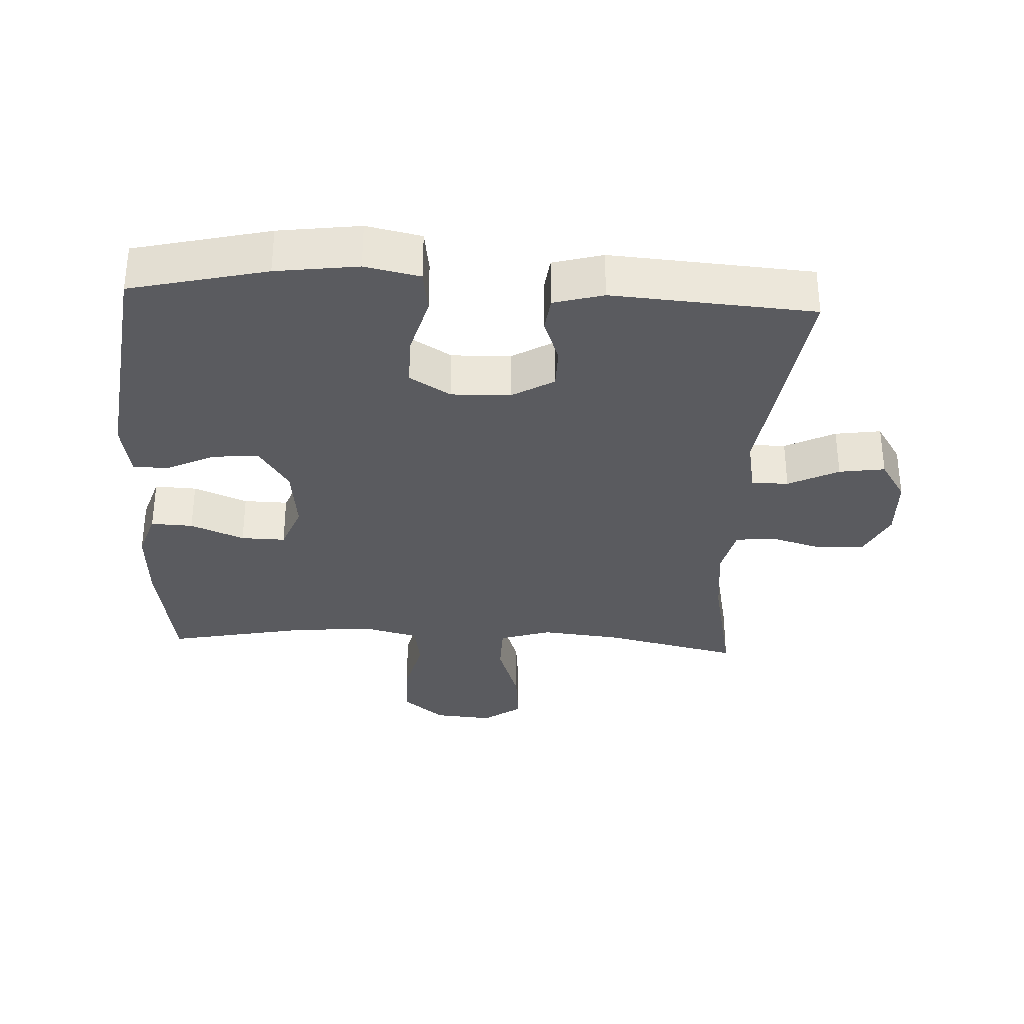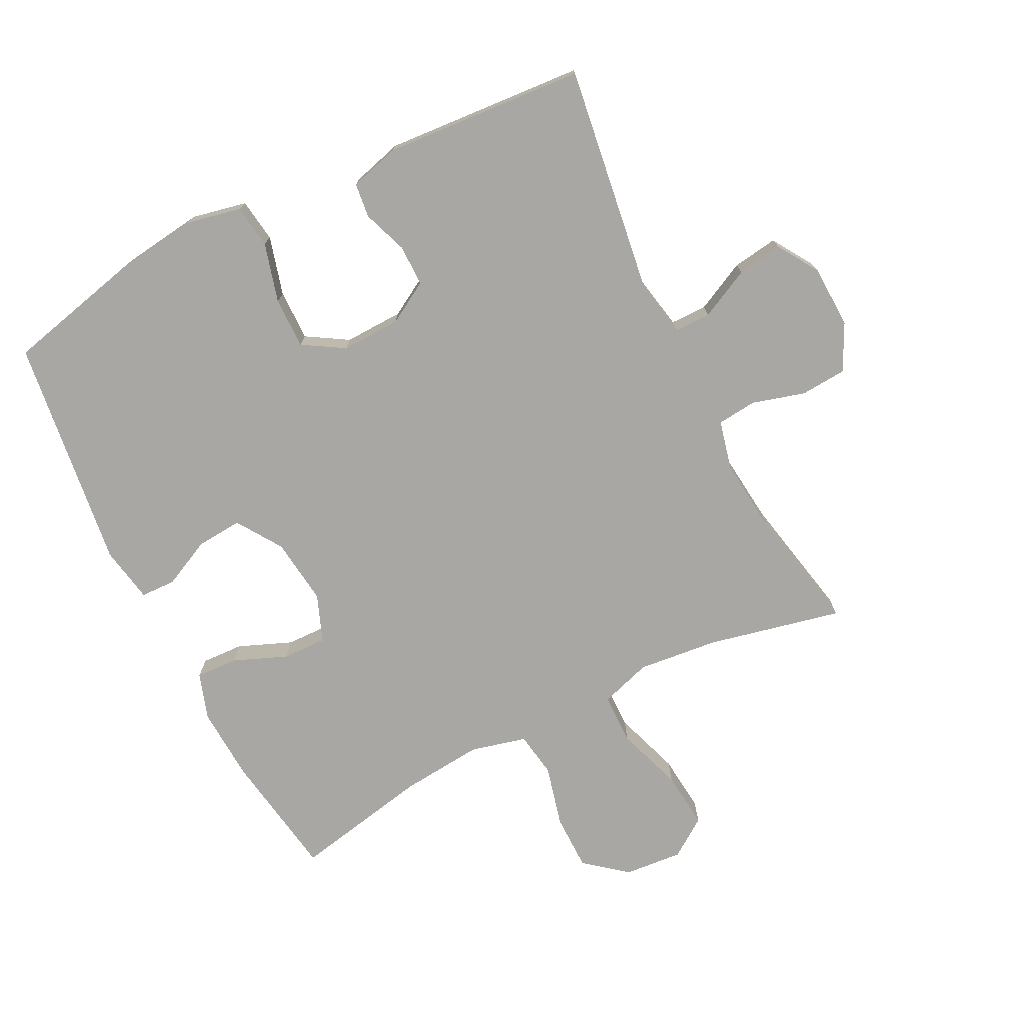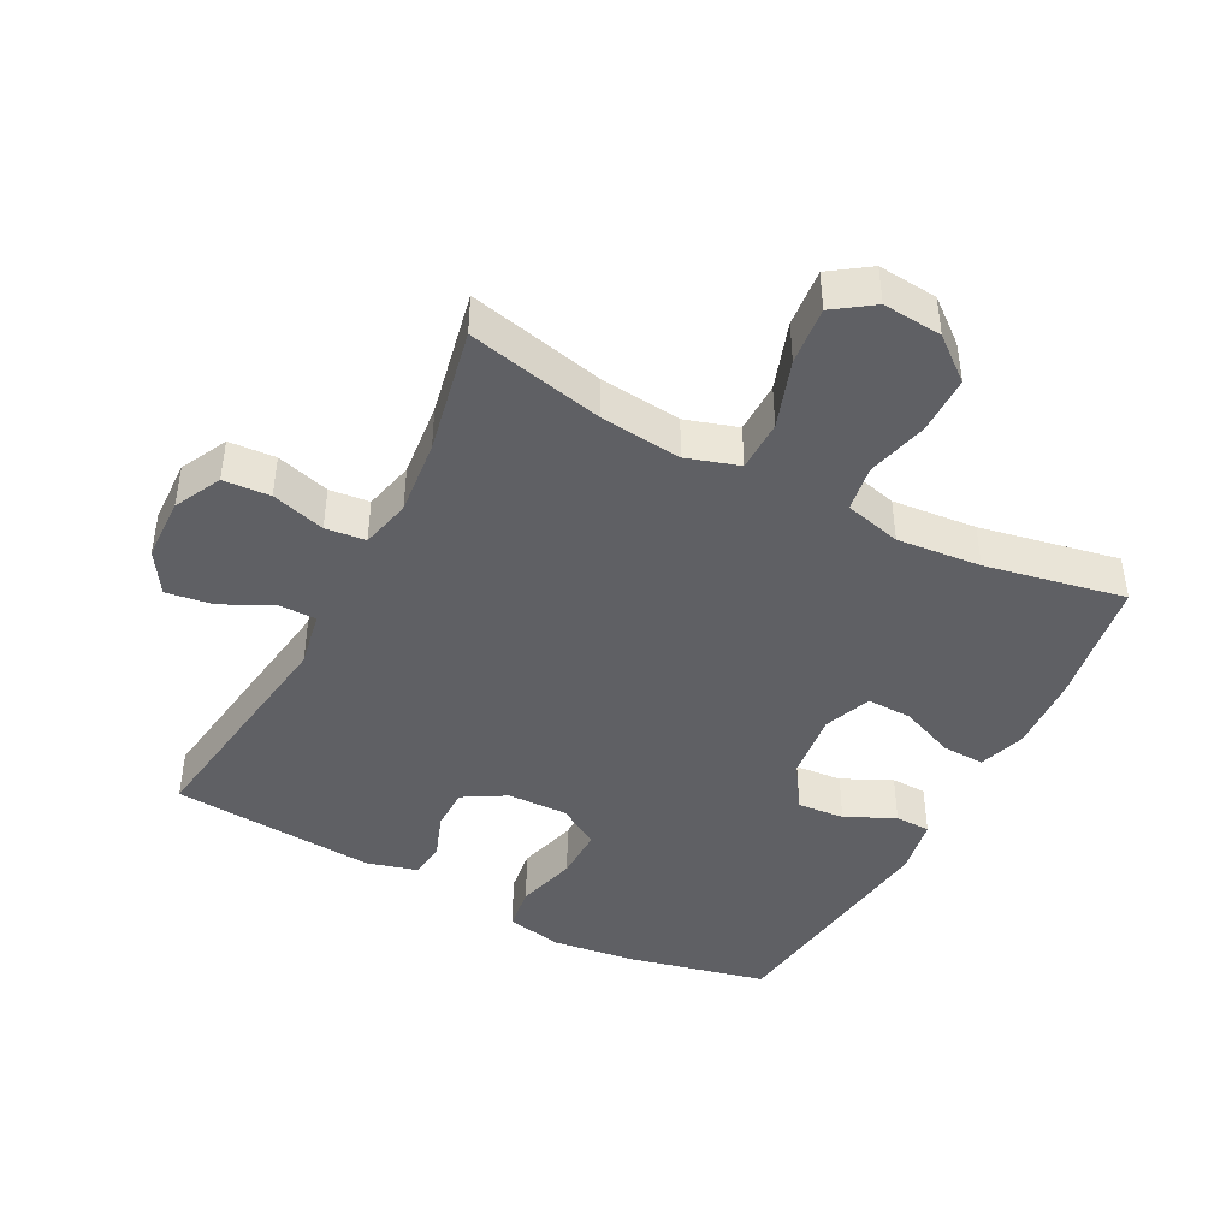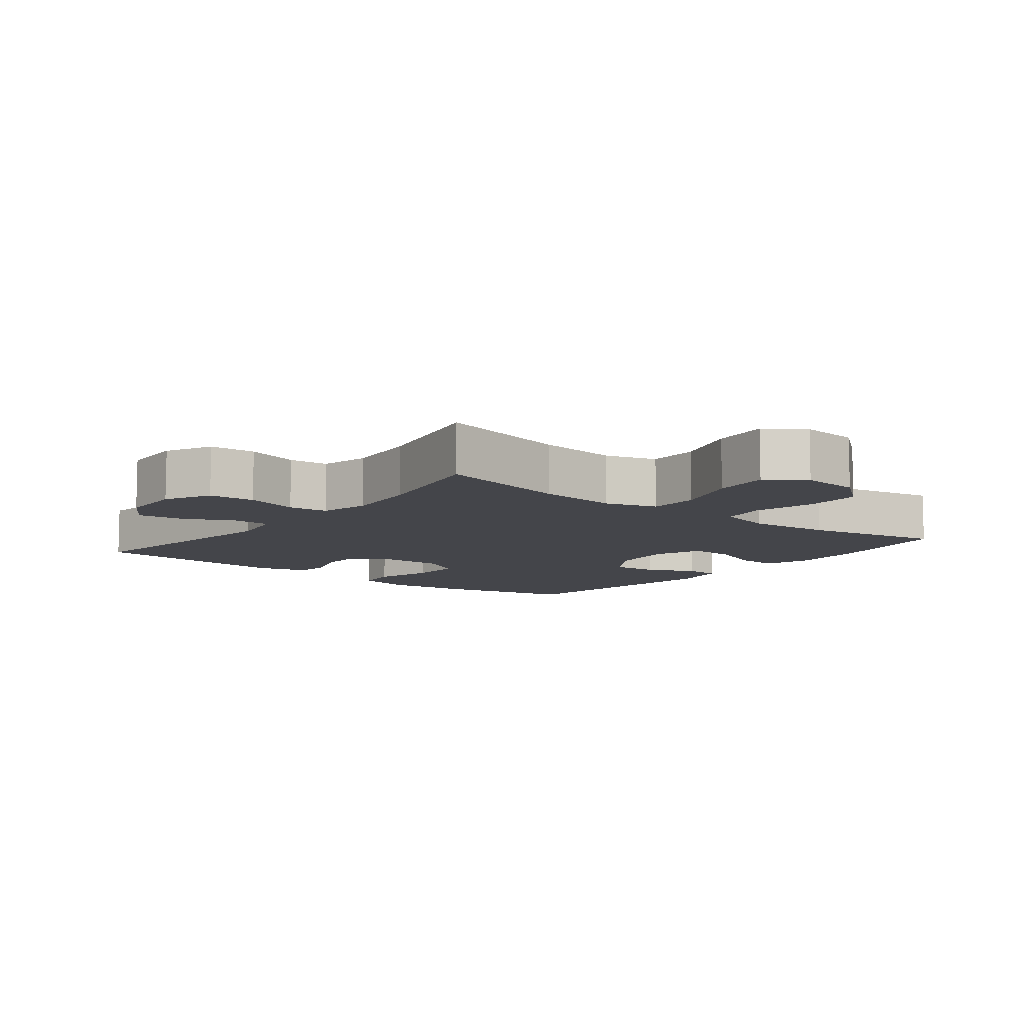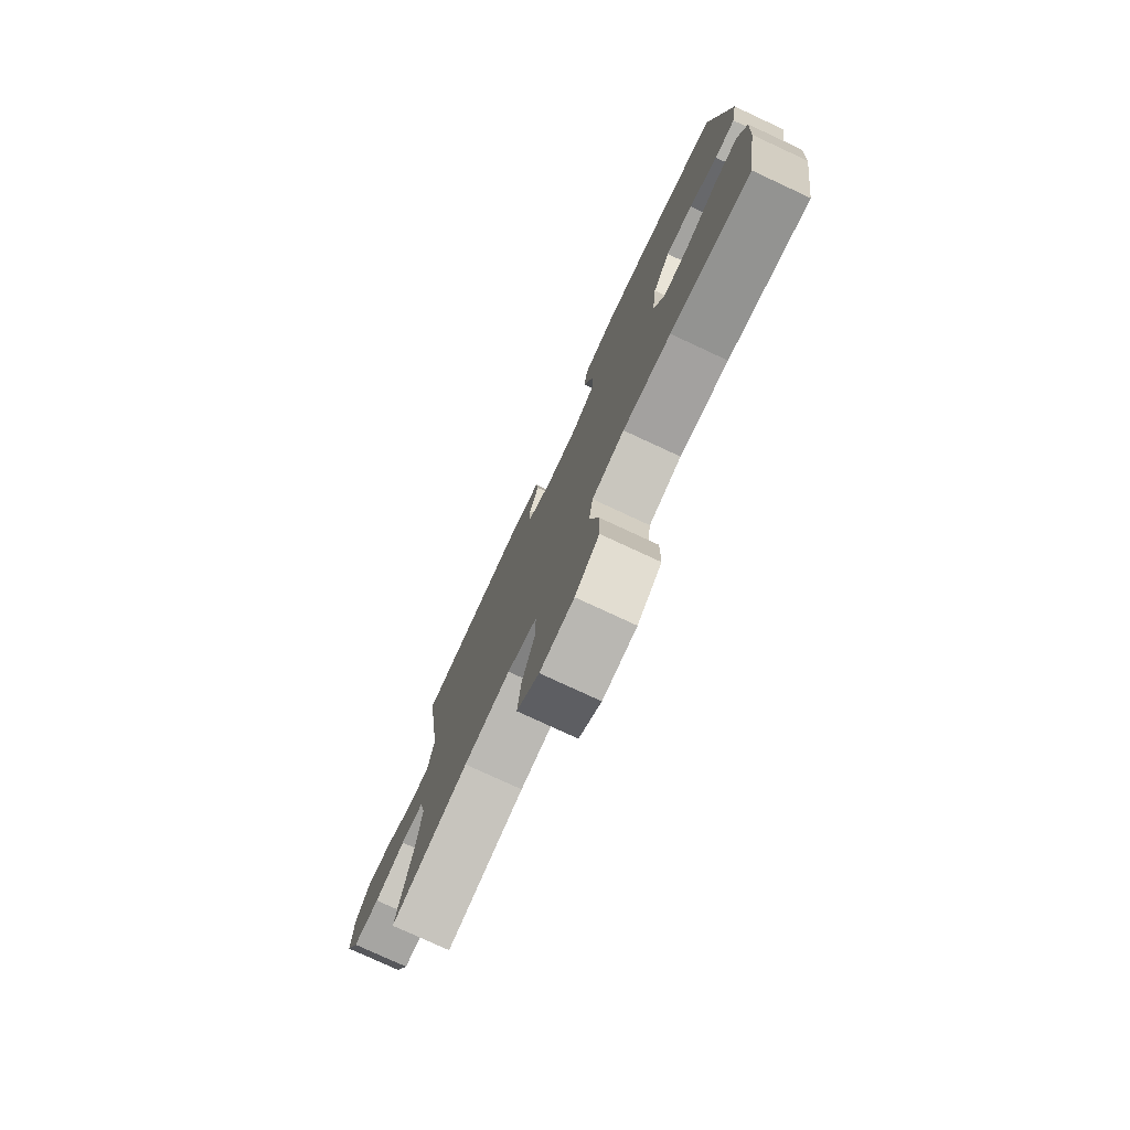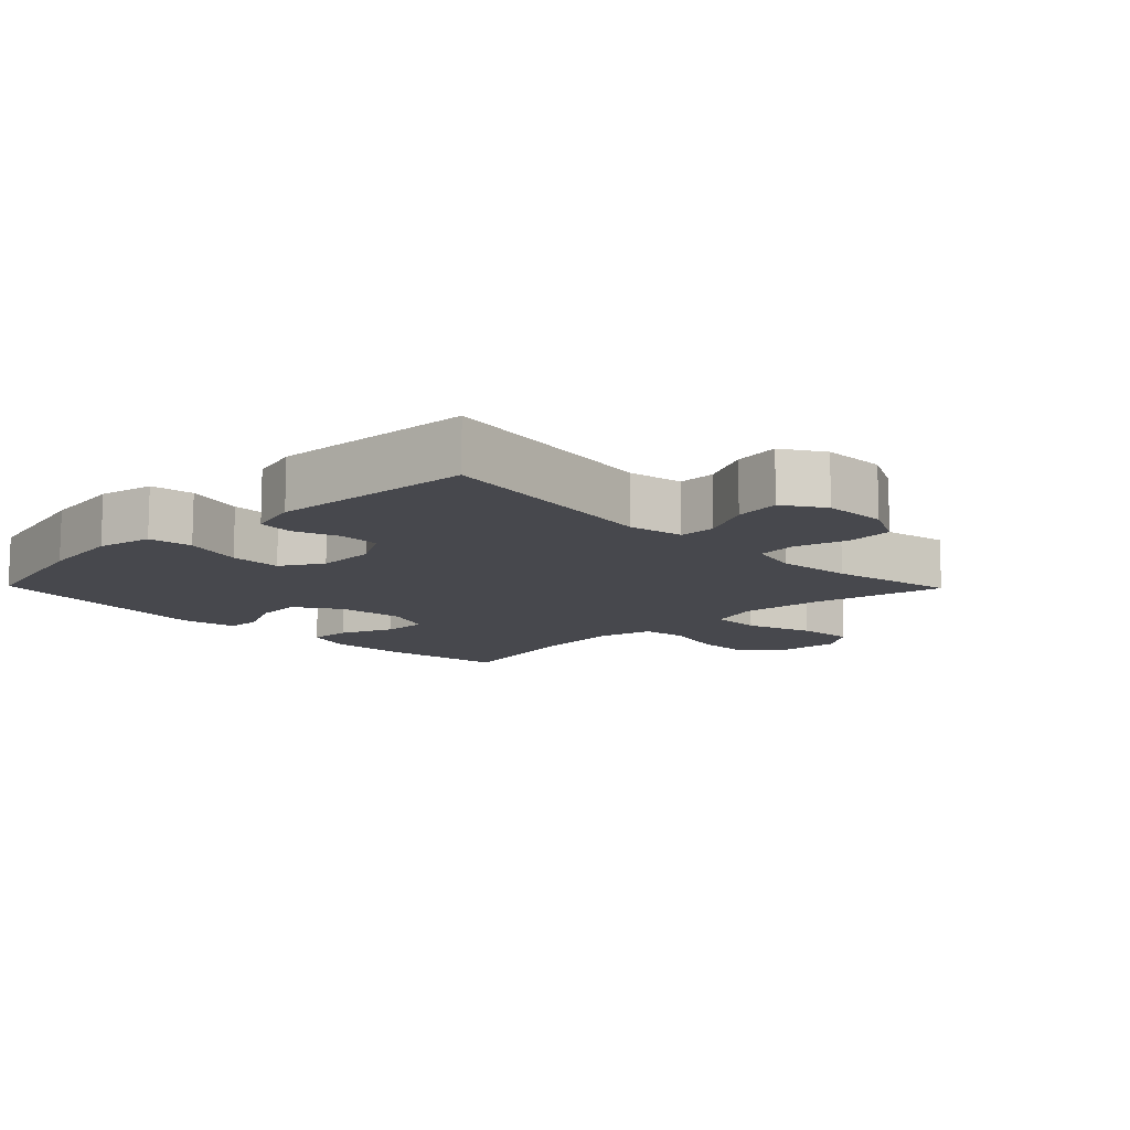
<metadata>
{"format":"obj","ext":"obj","renderer":"f3d","projection":"perspective","resolution":1024,"background":"white","views":[{"elev":-33.3,"azim":-3.0,"up":"+Y"},{"elev":-74.8,"azim":26.6,"up":"+Y"},{"elev":-43.9,"azim":152.2,"up":"+Y"},{"elev":-9.2,"azim":141.5,"up":"+Y"},{"elev":-77.6,"azim":-114.9,"up":"+Z"},{"elev":-11.7,"azim":44.3,"up":"+Y"}]}
</metadata>
<code>
o path1042
v 0.1686 0.0375 0.5477
v 0.091 0.0375 0.5261
v 0.08482 0.0375 0.4722
v 0.1103 0.0375 0.4022
v 0.11 0.0375 0.3383
v 0.04534 0.0375 0.3003
v -0.04687 0.0375 0.2973
v -0.1109 0.0375 0.336
v -0.1101 0.0375 0.4158
v -0.08489 0.0375 0.5077
v -0.09469 0.0375 0.5755
v -0.1804 0.0375 0.5933
v -0.308 0.0375 0.5761
v -0.5197 0.0375 0.5258
v -0.5654 0.0375 0.1636
v -0.5495 0.0375 0.0766
v -0.4952 0.0375 0.07483
v -0.42 0.0375 0.1111
v -0.3482 0.0375 0.1172
v -0.3015 0.0375 0.04711
v -0.289 0.0375 -0.05668
v -0.3173 0.0375 -0.1295
v -0.3861 0.0375 -0.128
v -0.4693 0.0375 -0.09424
v -0.5346 0.0375 -0.09147
v -0.5583 0.0375 -0.164
v -0.5516 0.0375 -0.28
v -0.5197 0.0375 -0.4761
v -0.307 0.0375 -0.4334
v -0.1785 0.0375 -0.4211
v -0.09162 0.0375 -0.4428
v -0.08033 0.0375 -0.5128
v -0.104 0.0375 -0.608
v -0.1033 0.0375 -0.6957
v -0.03853 0.0375 -0.748
v 0.05241 0.0375 -0.7555
v 0.1121 0.0375 -0.7136
v 0.1031 0.0375 -0.6248
v 0.06786 0.0375 -0.5213
v 0.06856 0.0375 -0.4425
v 0.1483 0.0375 -0.4172
v 0.2728 0.0375 -0.4299
v 0.482 0.0375 -0.4761
v 0.4418 0.0375 -0.2824
v 0.4294 0.0375 -0.1662
v 0.4476 0.0375 -0.08945
v 0.5089 0.0375 -0.08293
v 0.5911 0.0375 -0.1062
v 0.6629 0.0375 -0.1012
v 0.6987 0.0375 -0.02927
v 0.6952 0.0375 0.06862
v 0.6547 0.0375 0.1319
v 0.5836 0.0375 0.1213
v 0.5055 0.0375 0.08247
v 0.4484 0.0375 0.08253
v 0.4319 0.0375 0.1677
v 0.482 0.0375 0.5258
v 0.1686 -0.0375 0.5477
v 0.091 -0.0375 0.5261
v 0.08482 -0.0375 0.4722
v 0.1103 -0.0375 0.4022
v 0.11 -0.0375 0.3383
v 0.04534 -0.0375 0.3003
v -0.04687 -0.0375 0.2973
v -0.1109 -0.0375 0.336
v -0.1101 -0.0375 0.4158
v -0.08489 -0.0375 0.5077
v -0.09469 -0.0375 0.5755
v -0.1804 -0.0375 0.5933
v -0.308 -0.0375 0.5761
v -0.5197 -0.0375 0.5258
v -0.5654 -0.0375 0.1636
v -0.5495 -0.0375 0.0766
v -0.4952 -0.0375 0.07483
v -0.42 -0.0375 0.1111
v -0.3482 -0.0375 0.1172
v -0.3015 -0.0375 0.04711
v -0.289 -0.0375 -0.05668
v -0.3173 -0.0375 -0.1295
v -0.3861 -0.0375 -0.128
v -0.4693 -0.0375 -0.09424
v -0.5346 -0.0375 -0.09147
v -0.5583 -0.0375 -0.164
v -0.5516 -0.0375 -0.28
v -0.5197 -0.0375 -0.4761
v -0.307 -0.0375 -0.4334
v -0.1785 -0.0375 -0.4211
v -0.09162 -0.0375 -0.4428
v -0.08033 -0.0375 -0.5128
v -0.104 -0.0375 -0.608
v -0.1033 -0.0375 -0.6957
v -0.03853 -0.0375 -0.748
v 0.05241 -0.0375 -0.7555
v 0.1121 -0.0375 -0.7136
v 0.1031 -0.0375 -0.6248
v 0.06786 -0.0375 -0.5213
v 0.06856 -0.0375 -0.4425
v 0.1483 -0.0375 -0.4172
v 0.2728 -0.0375 -0.4299
v 0.482 -0.0375 -0.4761
v 0.4418 -0.0375 -0.2824
v 0.4294 -0.0375 -0.1662
v 0.4476 -0.0375 -0.08945
v 0.5089 -0.0375 -0.08293
v 0.5911 -0.0375 -0.1062
v 0.6629 -0.0375 -0.1012
v 0.6987 -0.0375 -0.02927
v 0.6952 -0.0375 0.06862
v 0.6547 -0.0375 0.1319
v 0.5836 -0.0375 0.1213
v 0.5055 -0.0375 0.08247
v 0.4484 -0.0375 0.08253
v 0.4319 -0.0375 0.1677
v 0.482 -0.0375 0.5258
v 0.6629 0.0375 -0.1012
v 0.6987 0.0375 -0.02927
v 0.6952 0.0375 0.06862
v 0.6547 0.0375 0.1319
v 0.6547 0.0375 0.1319
v 0.5911 0.0375 -0.1062
v 0.5836 0.0375 0.1213
v 0.5089 0.0375 -0.08293
v 0.5055 0.0375 0.08247
v 0.4476 0.0375 -0.08945
v 0.4476 0.0375 -0.08945
v 0.4484 0.0375 0.08253
v 0.4484 0.0375 0.08253
v 0.482 0.0375 -0.4761
v 0.482 0.0375 -0.4761
v 0.4418 0.0375 -0.2824
v 0.4319 0.0375 0.1677
v 0.4294 0.0375 -0.1662
v 0.482 0.0375 0.5258
v 0.482 0.0375 0.5258
v 0.2728 0.0375 -0.4299
v 0.1686 0.0375 0.5477
v 0.1483 0.0375 -0.4172
v 0.091 0.0375 0.5261
v 0.091 0.0375 0.5261
v 0.06856 0.0375 -0.4425
v 0.06856 0.0375 -0.4425
v 0.1103 0.0375 0.4022
v 0.11 0.0375 0.3383
v 0.05241 0.0375 -0.7555
v 0.1121 0.0375 -0.7136
v 0.1121 0.0375 -0.7136
v 0.1031 0.0375 -0.6248
v 0.08482 0.0375 0.4722
v 0.04534 0.0375 0.3003
v 0.06786 0.0375 -0.5213
v -0.03853 0.0375 -0.748
v -0.04687 0.0375 0.2973
v -0.1033 0.0375 -0.6957
v -0.1109 0.0375 0.336
v -0.104 0.0375 -0.608
v -0.08033 0.0375 -0.5128
v -0.09162 0.0375 -0.4428
v -0.09162 0.0375 -0.4428
v -0.1101 0.0375 0.4158
v -0.08489 0.0375 0.5077
v -0.09469 0.0375 0.5755
v -0.09469 0.0375 0.5755
v -0.1785 0.0375 -0.4211
v -0.1804 0.0375 0.5933
v -0.307 0.0375 -0.4334
v -0.308 0.0375 0.5761
v -0.289 0.0375 -0.05668
v -0.3173 0.0375 -0.1295
v -0.3173 0.0375 -0.1295
v -0.3015 0.0375 0.04711
v -0.3482 0.0375 0.1172
v -0.3482 0.0375 0.1172
v -0.3861 0.0375 -0.128
v -0.42 0.0375 0.1111
v -0.4693 0.0375 -0.09424
v -0.4952 0.0375 0.07483
v -0.5197 0.0375 -0.4761
v -0.5197 0.0375 -0.4761
v -0.5346 0.0375 -0.09147
v -0.5346 0.0375 -0.09147
v -0.5495 0.0375 0.0766
v -0.5495 0.0375 0.0766
v -0.5197 0.0375 0.5258
v -0.5197 0.0375 0.5258
v -0.5583 0.0375 -0.164
v -0.5516 0.0375 -0.28
v -0.5654 0.0375 0.1636
v 0.6629 -0.0375 -0.1012
v 0.6987 -0.0375 -0.02927
v 0.6952 -0.0375 0.06862
v 0.6547 -0.0375 0.1319
v 0.6547 -0.0375 0.1319
v 0.5911 -0.0375 -0.1062
v 0.5836 -0.0375 0.1213
v 0.5089 -0.0375 -0.08293
v 0.5055 -0.0375 0.08247
v 0.4476 -0.0375 -0.08945
v 0.4476 -0.0375 -0.08945
v 0.4484 -0.0375 0.08253
v 0.4484 -0.0375 0.08253
v 0.482 -0.0375 -0.4761
v 0.482 -0.0375 -0.4761
v 0.4418 -0.0375 -0.2824
v 0.4319 -0.0375 0.1677
v 0.4294 -0.0375 -0.1662
v 0.482 -0.0375 0.5258
v 0.482 -0.0375 0.5258
v 0.2728 -0.0375 -0.4299
v 0.1686 -0.0375 0.5477
v 0.1483 -0.0375 -0.4172
v 0.091 -0.0375 0.5261
v 0.091 -0.0375 0.5261
v 0.06856 -0.0375 -0.4425
v 0.06856 -0.0375 -0.4425
v 0.1103 -0.0375 0.4022
v 0.11 -0.0375 0.3383
v 0.05241 -0.0375 -0.7555
v 0.1121 -0.0375 -0.7136
v 0.1121 -0.0375 -0.7136
v 0.1031 -0.0375 -0.6248
v 0.08482 -0.0375 0.4722
v 0.04534 -0.0375 0.3003
v 0.06786 -0.0375 -0.5213
v -0.03853 -0.0375 -0.748
v -0.04687 -0.0375 0.2973
v -0.1033 -0.0375 -0.6957
v -0.1109 -0.0375 0.336
v -0.104 -0.0375 -0.608
v -0.08033 -0.0375 -0.5128
v -0.09162 -0.0375 -0.4428
v -0.09162 -0.0375 -0.4428
v -0.1101 -0.0375 0.4158
v -0.08489 -0.0375 0.5077
v -0.09469 -0.0375 0.5755
v -0.09469 -0.0375 0.5755
v -0.1785 -0.0375 -0.4211
v -0.1804 -0.0375 0.5933
v -0.307 -0.0375 -0.4334
v -0.308 -0.0375 0.5761
v -0.289 -0.0375 -0.05668
v -0.3173 -0.0375 -0.1295
v -0.3173 -0.0375 -0.1295
v -0.3015 -0.0375 0.04711
v -0.3482 -0.0375 0.1172
v -0.3482 -0.0375 0.1172
v -0.3861 -0.0375 -0.128
v -0.42 -0.0375 0.1111
v -0.4693 -0.0375 -0.09424
v -0.4952 -0.0375 0.07483
v -0.5197 -0.0375 -0.4761
v -0.5197 -0.0375 -0.4761
v -0.5346 -0.0375 -0.09147
v -0.5346 -0.0375 -0.09147
v -0.5495 -0.0375 0.0766
v -0.5495 -0.0375 0.0766
v -0.5197 -0.0375 0.5258
v -0.5197 -0.0375 0.5258
v -0.5583 -0.0375 -0.164
v -0.5516 -0.0375 -0.28
v -0.5654 -0.0375 0.1636
f 194 190 191
f 230 213 240
f 221 209 211
f 225 240 222
f 243 240 225
f 227 243 225
f 230 241 236
f 226 224 228
f 241 230 240
f 189 193 188
f 203 208 201
f 206 215 216
f 239 232 237
f 213 229 223
f 205 208 203
f 259 238 246
f 237 233 234
f 218 220 217
f 197 195 199
f 196 189 194
f 244 243 227
f 222 205 197
f 194 189 190
f 205 210 208
f 240 213 210
f 199 204 222
f 228 223 229
f 229 213 230
f 222 204 216
f 239 244 227
f 210 205 222
f 222 197 199
f 237 232 233
f 248 258 246
f 236 241 238
f 217 220 224
f 224 220 228
f 252 258 248
f 250 238 259
f 246 238 241
f 195 193 196
f 223 228 220
f 199 195 196
f 240 210 222
f 196 193 189
f 249 260 254
f 256 244 239
f 258 259 246
f 256 247 244
f 206 216 204
f 260 247 256
f 215 209 221
f 209 215 206
f 227 232 239
f 247 260 249
f 49 50 107 106
f 50 51 108 107
f 51 119 192 108
f 48 49 106 105
f 52 53 110 109
f 47 48 105 104
f 53 54 111 110
f 125 47 104 198
f 54 127 200 111
f 129 44 101 202
f 55 56 113 112
f 45 46 103 102
f 56 134 207 113
f 44 45 102 101
f 42 43 100 99
f 57 1 58 114
f 41 42 99 98
f 1 139 212 58
f 141 41 98 214
f 4 5 62 61
f 36 146 219 93
f 37 38 95 94
f 3 4 61 60
f 2 3 60 59
f 5 6 63 62
f 38 39 96 95
f 39 40 97 96
f 35 36 93 92
f 6 7 64 63
f 34 35 92 91
f 7 8 65 64
f 33 34 91 90
f 32 33 90 89
f 158 32 89 231
f 9 10 67 66
f 10 162 235 67
f 30 31 88 87
f 11 12 69 68
f 8 9 66 65
f 29 30 87 86
f 12 13 70 69
f 21 169 242 78
f 20 21 78 77
f 172 20 77 245
f 22 23 80 79
f 18 19 76 75
f 23 24 81 80
f 17 18 75 74
f 178 29 86 251
f 24 180 253 81
f 182 17 74 255
f 13 184 257 70
f 25 26 83 82
f 27 28 85 84
f 26 27 84 83
f 15 16 73 72
f 14 15 72 71
f 121 118 117
f 157 167 140
f 148 138 136
f 152 149 167
f 170 152 167
f 154 152 170
f 157 163 168
f 153 155 151
f 168 167 157
f 116 115 120
f 130 128 135
f 133 143 142
f 166 164 159
f 140 150 156
f 132 130 135
f 186 173 165
f 164 161 160
f 145 144 147
f 124 126 122
f 123 121 116
f 171 154 170
f 149 124 132
f 121 117 116
f 132 135 137
f 167 137 140
f 126 149 131
f 155 156 150
f 156 157 140
f 149 143 131
f 166 154 171
f 137 149 132
f 149 126 124
f 164 160 159
f 175 173 185
f 163 165 168
f 144 151 147
f 151 155 147
f 179 175 185
f 177 186 165
f 173 168 165
f 122 123 120
f 150 147 155
f 126 123 122
f 167 149 137
f 123 116 120
f 176 181 187
f 183 166 171
f 185 173 186
f 183 171 174
f 133 131 143
f 187 183 174
f 142 148 136
f 136 133 142
f 154 166 159
f 174 176 187

</code>
